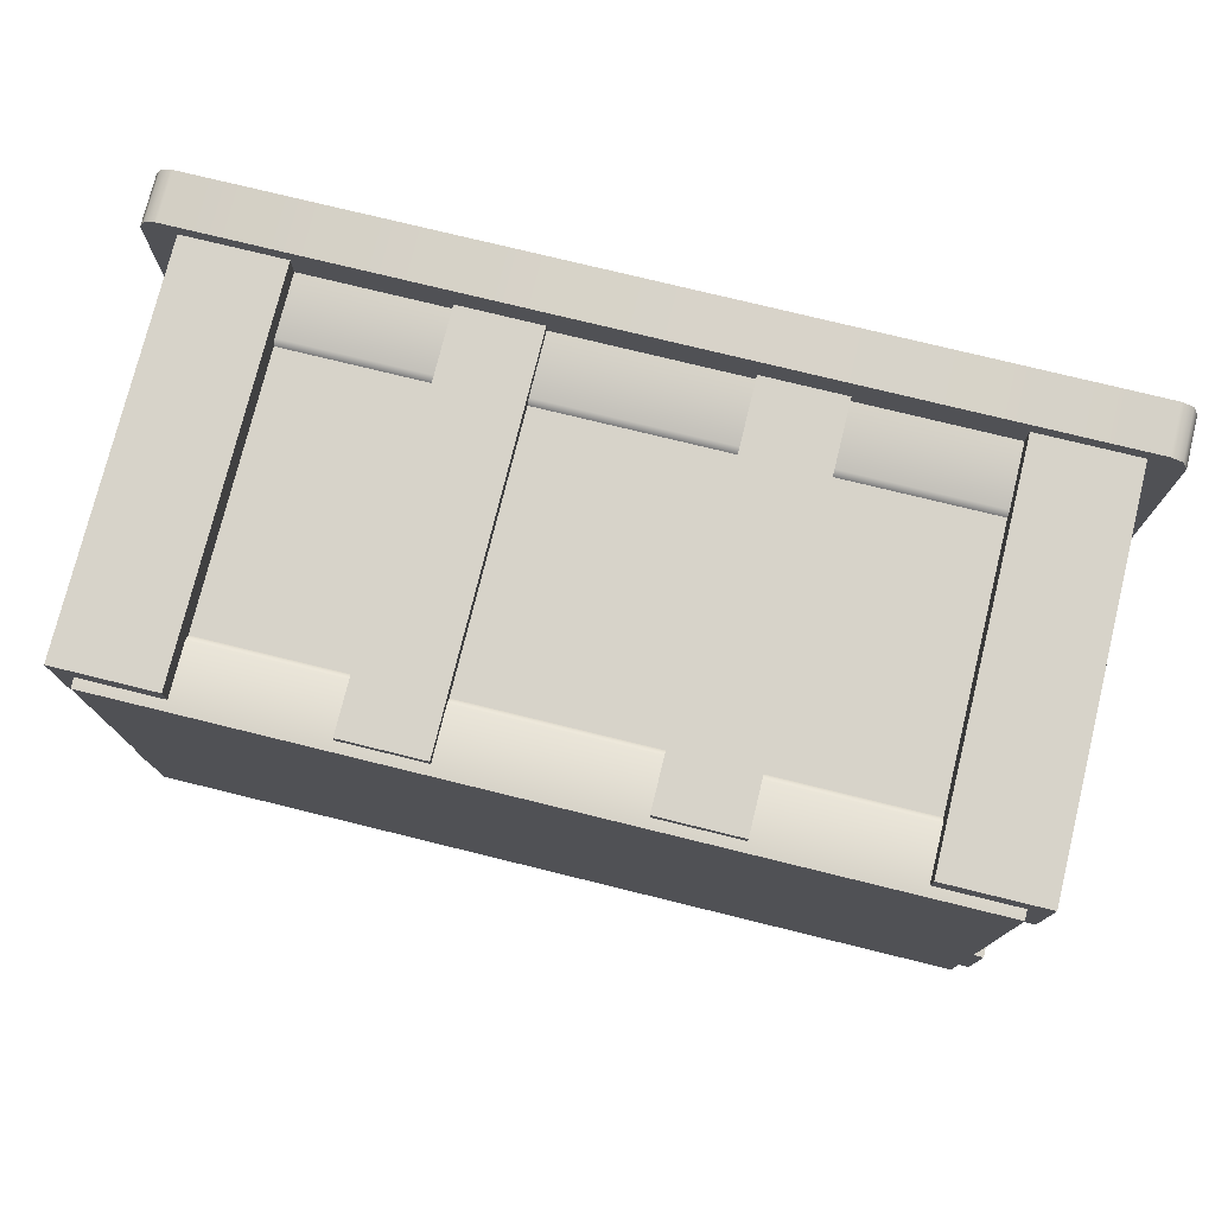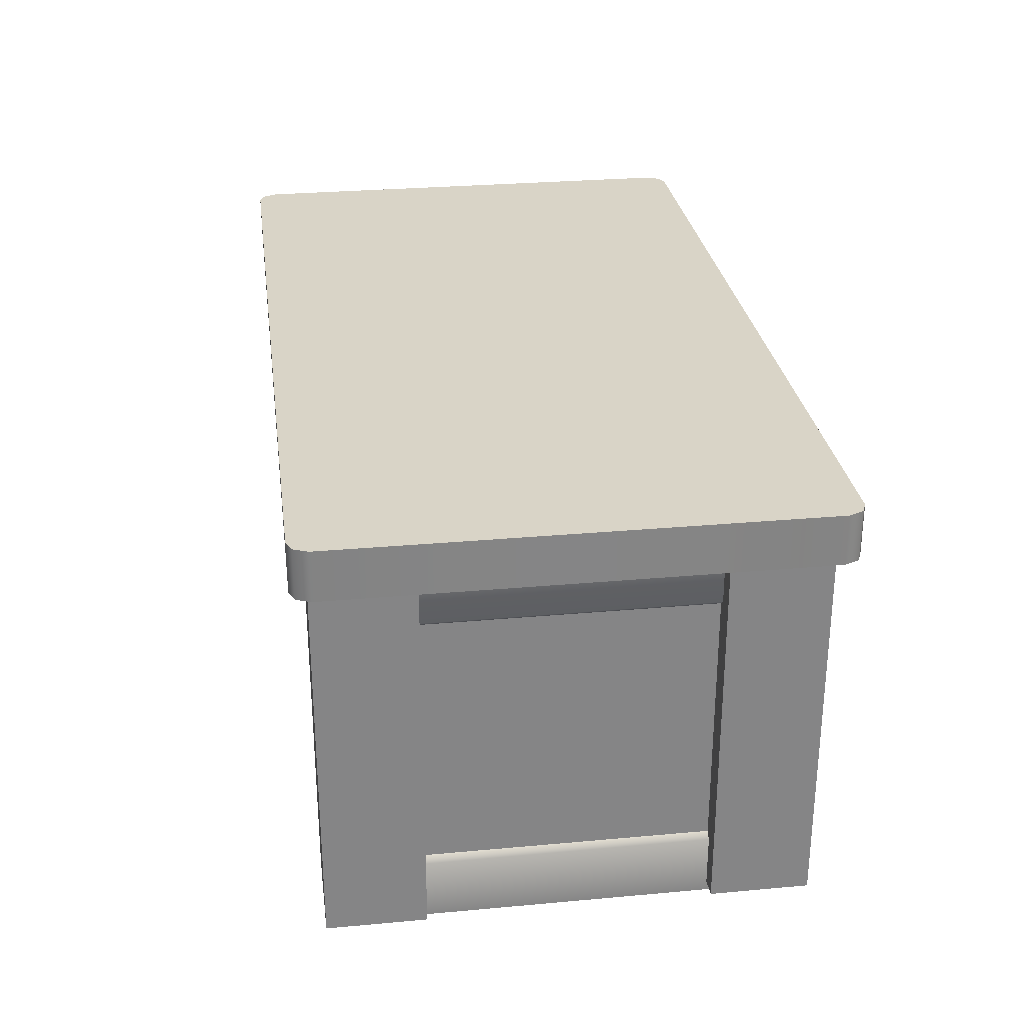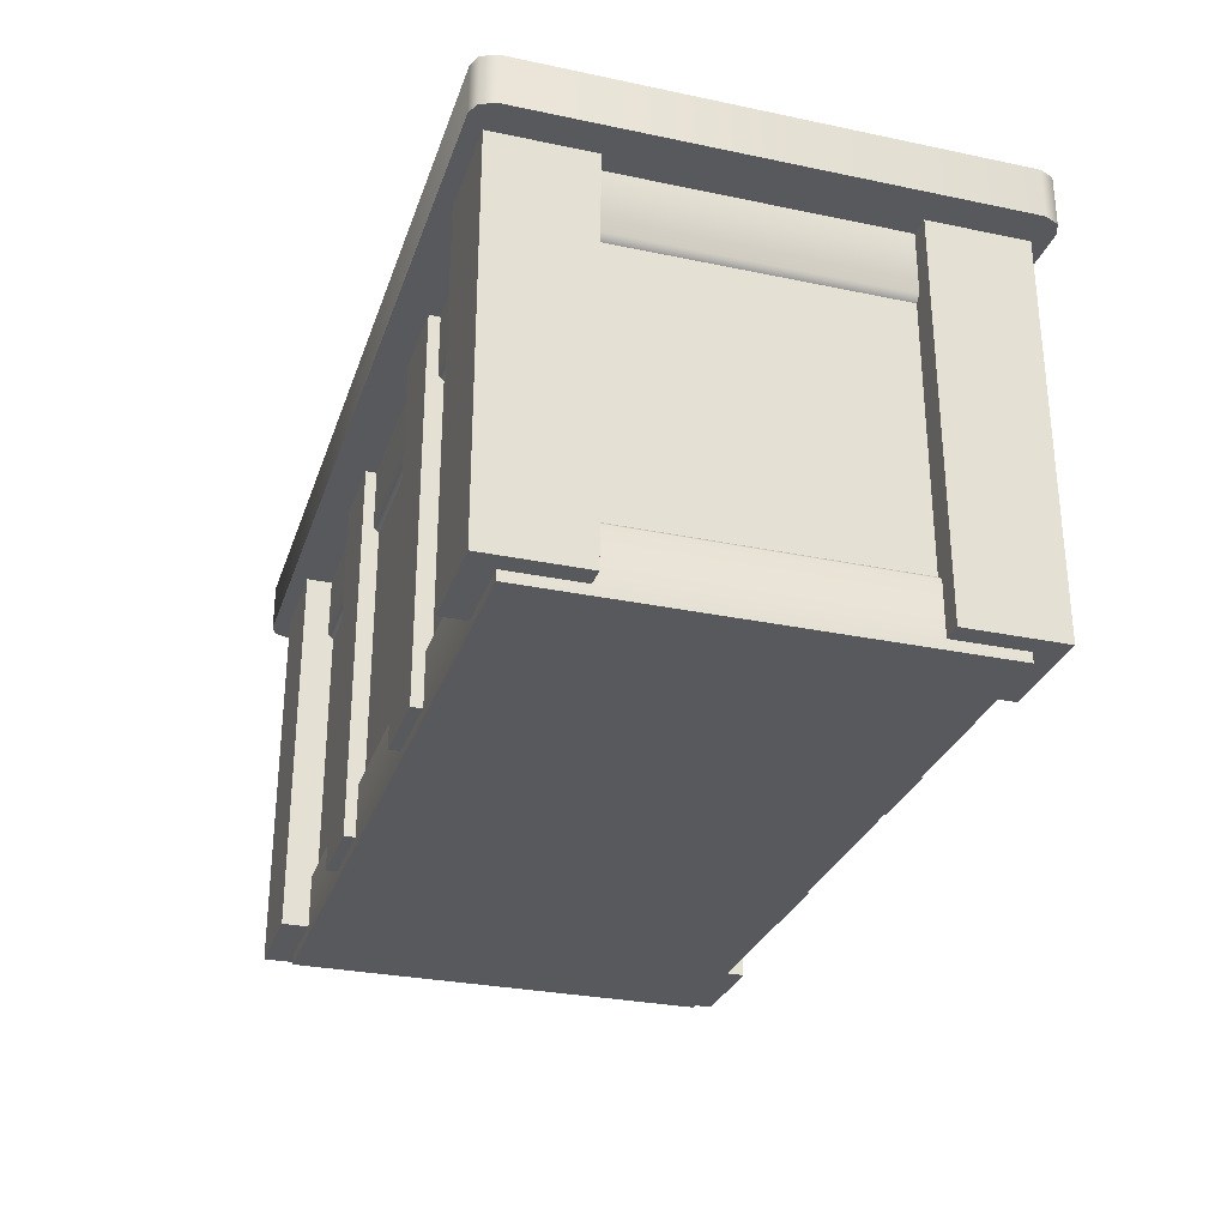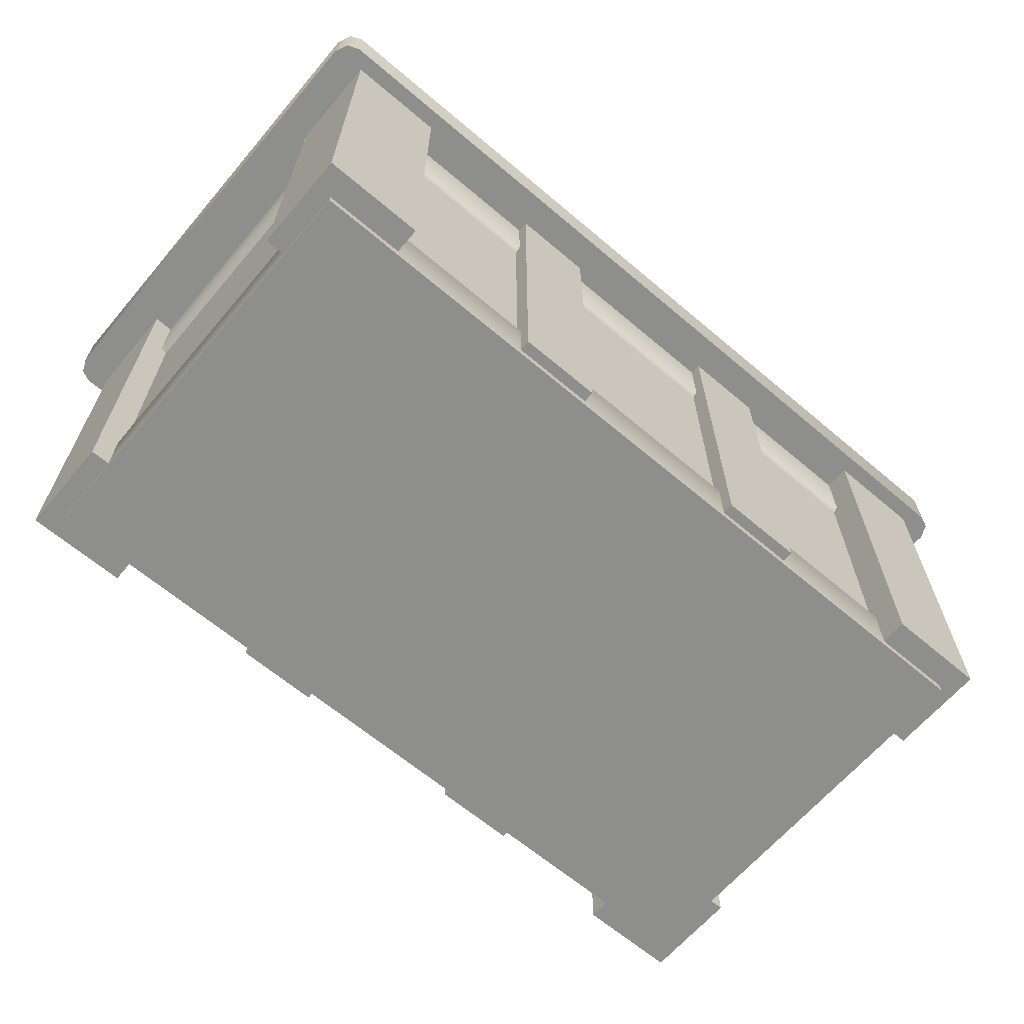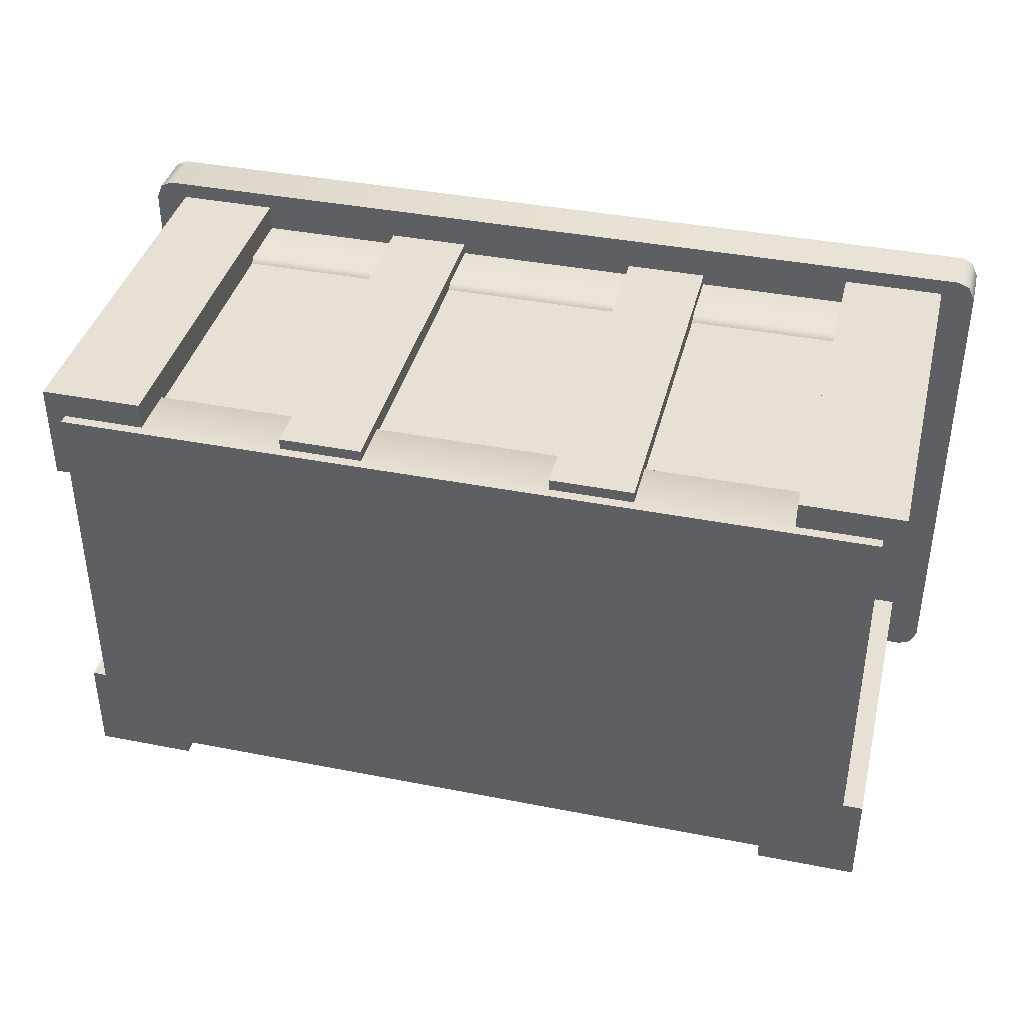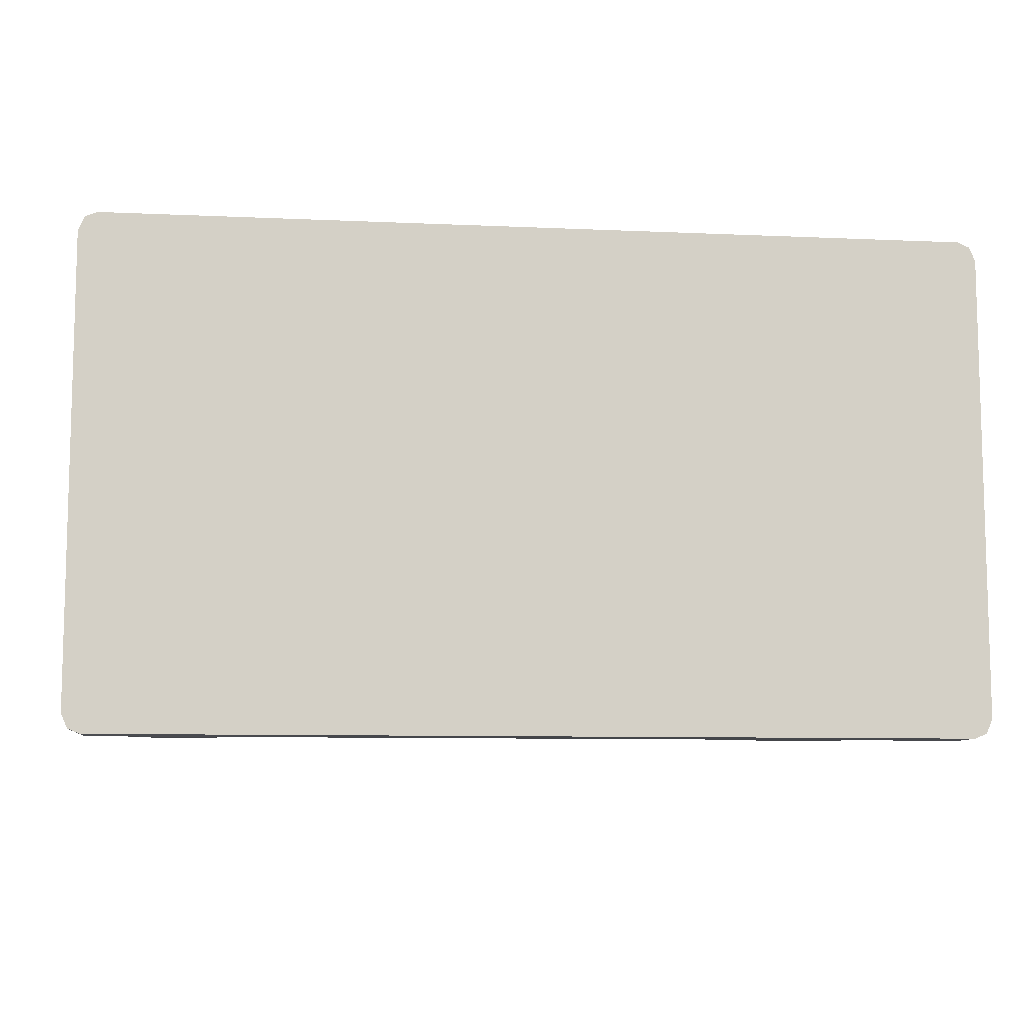
<metadata>
{"format":"obj","ext":"obj","renderer":"f3d","projection":"perspective","resolution":1024,"background":"white","views":[{"elev":76.1,"azim":13.8,"up":"+Z"},{"elev":28.5,"azim":82.2,"up":"+Y"},{"elev":-29.3,"azim":72.8,"up":"+Y"},{"elev":-64.9,"azim":139.6,"up":"+Y"},{"elev":39.0,"azim":13.8,"up":"+Z"},{"elev":-9.0,"azim":173.2,"up":"+Z"}]}
</metadata>
<code>
g AltarTable
v -0.3776 0.8423 0.4381
v -0.3776 0.8423 0.4732
v -0.3776 0.02106 0.4732
v -0.3776 0.02106 0.4381
v 0.1862 0.8423 0.4381
v 0.1862 0.8423 0.4732
v 0.1862 0.02106 0.4732
v 0.1862 0.02106 0.4381
v 0.1862 0.02106 -0.4732
v 0.3596 0.02106 -0.4732
v 0.3596 0.8423 -0.4732
v 0.1862 0.8423 -0.4732
v -0.3776 0.02106 -0.4732
v -0.2042 0.02106 -0.4732
v -0.2042 0.8423 -0.4732
v -0.3776 0.8423 -0.4732
v -0.2042 0.02106 0.4732
v -0.3776 0.02106 0.4732
v -0.3776 0.8423 0.4732
v -0.2042 0.8423 0.4732
v 0.3596 0.02106 0.4732
v 0.1862 0.02106 0.4732
v 0.1862 0.8423 0.4732
v 0.3596 0.8423 0.4732
v -0.8915 0.02106 -0.5054
v -0.6797 0.02106 -0.5054
v -0.6797 0.8423 -0.5054
v -0.8915 0.8423 -0.5054
v 0.8915 0.02106 0.5054
v 0.6797 0.02106 0.5054
v 0.6797 0.8423 0.5054
v 0.8915 0.8423 0.5054
v -0.6797 0.02106 0.5054
v -0.8915 0.02106 0.5054
v -0.8915 0.8423 0.5054
v -0.6797 0.8423 0.5054
v 0.6797 0.02106 -0.5054
v 0.8915 0.02106 -0.5054
v 0.8915 0.8423 -0.5054
v 0.6797 0.8423 -0.5054
v 0.1862 0.02106 -0.4381
v 0.1862 0.02106 -0.4732
v 0.1862 0.8423 -0.4732
v 0.1862 0.8423 -0.4381
v -0.3776 0.02106 -0.4381
v -0.3776 0.02106 -0.4732
v -0.3776 0.8423 -0.4732
v -0.3776 0.8423 -0.4381
v 0.3596 0.8423 -0.4381
v 0.3596 0.8423 -0.4732
v 0.3596 0.02106 -0.4732
v 0.3596 0.02106 -0.4381
v -0.8361 0.02106 -0.2981
v -0.8915 0.02106 -0.2981
v -0.8915 0.8423 -0.2981
v -0.8361 0.8423 -0.2981
v -0.8361 0.8423 0.2981
v -0.8915 0.8423 0.2981
v -0.8915 0.02106 0.2981
v -0.8361 0.02106 0.2981
v -0.85 0.02106 0.45
v -0.8915 0.02106 0.5054
v -0.6797 0.02106 0.5054
v -0.6797 0.02106 0.45
v 0.6797 0.8423 0.4381
v 0.6797 0.8423 0.5054
v 0.6797 0.02106 0.5054
v 0.6797 0.02106 0.4381
v -0.2042 0.02106 0.4381
v -0.2042 0.02106 0.4732
v -0.2042 0.8423 0.4732
v -0.2042 0.8423 0.4381
v -0.6797 0.02106 0.4381
v -0.6797 0.02106 0.5054
v -0.6797 0.8423 0.5054
v -0.6797 0.8423 0.4381
v -0.2042 0.8423 -0.4381
v -0.2042 0.8423 -0.4732
v -0.2042 0.02106 -0.4732
v -0.2042 0.02106 -0.4381
v -0.6797 0.8423 -0.4381
v -0.6797 0.8423 -0.5054
v -0.6797 0.02106 -0.5054
v -0.6797 0.02106 -0.4381
v 0.6797 0.02106 -0.4381
v 0.6797 0.02106 -0.5054
v 0.6797 0.8423 -0.5054
v 0.6797 0.8423 -0.4381
v 0.8361 0.02106 0.2981
v 0.8915 0.02106 0.2981
v 0.8915 0.8423 0.2981
v 0.8361 0.8423 0.2981
v 0.6797 0.02106 0.45
v 0.6797 0.02106 0.5054
v 0.8915 0.02106 0.5054
v 0.85 0.02106 0.45
v -0.85 0.02106 -0.45
v -0.8915 0.02106 -0.5054
v -0.8915 0.02106 -0.2981
v -0.85 0.02106 -0.2981
v 0.3596 0.02106 0.4381
v 0.3596 0.02106 0.4732
v 0.3596 0.8423 0.4732
v 0.3596 0.8423 0.4381
v 0.85 0.02106 -0.45
v 0.8915 0.02106 -0.5054
v 0.6797 0.02106 -0.5054
v 0.6797 0.02106 -0.45
v -0.8915 0.02106 -0.2981
v -0.8915 0.02106 -0.5054
v -0.8915 0.8423 -0.5054
v -0.8915 0.8423 -0.2981
v 0.8915 0.02106 0.2981
v 0.8915 0.02106 0.5054
v 0.8915 0.8423 0.5054
v 0.8915 0.8423 0.2981
v 0.8915 0.02106 -0.5054
v 0.8915 0.02106 -0.2981
v 0.8915 0.8423 -0.2981
v 0.8915 0.8423 -0.5054
v -0.8915 0.02106 0.5054
v -0.8915 0.02106 0.2981
v -0.8915 0.8423 0.2981
v -0.8915 0.8423 0.5054
v 0.8361 0.8423 -0.2981
v 0.8915 0.8423 -0.2981
v 0.8915 0.02106 -0.2981
v 0.8361 0.02106 -0.2981
v -0.3776 0.02106 0.45
v -0.3776 0.02106 0.4732
v -0.2042 0.02106 0.4732
v -0.2042 0.02106 0.45
v 0.1862 0.02106 0.45
v 0.1862 0.02106 0.4732
v 0.3596 0.02106 0.4732
v 0.3596 0.02106 0.45
v 0.3596 0.02106 -0.45
v 0.3596 0.02106 -0.4732
v 0.1862 0.02106 -0.4732
v 0.1862 0.02106 -0.45
v -0.2042 0.02106 -0.45
v -0.2042 0.02106 -0.4732
v -0.3776 0.02106 -0.4732
v -0.3776 0.02106 -0.45
v -0.6797 0.02106 -0.45
v -0.6797 0.02106 -0.5054
v -0.8915 0.02106 -0.5054
v -0.85 0.02106 -0.45
v 0.85 0.02106 -0.2981
v 0.8915 0.02106 -0.2981
v 0.8915 0.02106 -0.5054
v 0.85 0.02106 -0.45
v -0.85 0.02106 0.2981
v -0.8915 0.02106 0.2981
v -0.8915 0.02106 0.5054
v -0.85 0.02106 0.45
v 0.85 0.02106 0.45
v 0.8915 0.02106 0.5054
v 0.8915 0.02106 0.2981
v 0.85 0.02106 0.2981
v 0.85 0.1319 0.45
v 0.85 0 0.45
v -0.85 0 0.45
v -0.85 0.1319 0.45
v 0.8361 0.1436 0.4381
v -0.8361 0.1436 0.4381
v 0.85 0.1319 0.45
v 0.85 0 -0.45
v 0.85 0 0.45
v 0.85 0.1319 -0.45
v 0.8361 0.1436 -0.4381
v 0.8361 0.1436 0.4381
v -0.85 0.7105 0.45
v -0.85 0.8423 -0.45
v -0.85 0.8423 0.45
v -0.85 0.7105 -0.45
v -0.8361 0.6987 -0.4381
v -0.8361 0.6987 0.4381
v -0.85 0.1319 -0.45
v -0.85 0 -0.45
v 0.85 0 -0.45
v 0.85 0.1319 -0.45
v -0.8361 0.1436 -0.4381
v 0.8361 0.1436 -0.4381
v -0.85 0.8423 -0.45
v 0.85 0.7105 -0.45
v 0.85 0.8423 -0.45
v -0.85 0.7105 -0.45
v 0.8361 0.6987 -0.4381
v -0.8361 0.6987 -0.4381
v -0.85 0 0.45
v -0.85 0 -0.45
v -0.85 0.1319 -0.45
v -0.85 0.1319 0.45
v -0.8361 0.1436 0.4381
v -0.8361 0.1436 -0.4381
v 0.85 0.8423 0.45
v 0.85 0.8423 -0.45
v 0.85 0.7105 -0.45
v 0.85 0.7105 0.45
v 0.8361 0.6987 0.4381
v 0.8361 0.6987 -0.4381
v 0.85 0.8423 0.45
v -0.85 0.7105 0.45
v -0.85 0.8423 0.45
v 0.85 0.7105 0.45
v -0.8361 0.6987 0.4381
v 0.8361 0.6987 0.4381
v -0.8361 0.6987 -0.4381
v -0.8361 0.1436 -0.4381
v 0.8361 0.1436 -0.4381
v 0.8361 0.6987 -0.4381
v 0.8361 0.6987 0.4381
v 0.8361 0.1436 0.4381
v -0.8361 0.1436 0.4381
v -0.8361 0.6987 0.4381
v -0.8361 0.1436 0.4381
v -0.8361 0.1436 -0.4381
v -0.8361 0.6987 -0.4381
v -0.8361 0.6987 0.4381
v 0.8361 0.6987 0.4381
v 0.8361 0.6987 -0.4381
v 0.8361 0.1436 -0.4381
v 0.8361 0.1436 0.4381
v 0.9631 0.8423 0.4989
v 0.9499 0.9476 0.5289
v 0.9631 0.9476 0.4989
v 0.9499 0.8423 0.5289
v 0.9248 0.9476 0.5397
v 0.9248 0.8423 0.5397
v -0.9248 0.8423 0.5397
v -0.9248 0.9476 0.5397
v -0.9499 0.9476 0.5289
v -0.9499 0.8423 0.5289
v -0.9631 0.9476 0.4989
v -0.9631 0.8423 0.4989
v -0.9631 0.8423 -0.4989
v -0.9631 0.9476 -0.4989
v 0.9631 0.8423 0.4989
v 0.9631 0.9476 0.4989
v 0.9631 0.9476 -0.4989
v 0.9631 0.8423 -0.4989
v 0.9499 0.8423 -0.5289
v 0.9499 0.9476 -0.5289
v 0.9248 0.8423 -0.5397
v 0.9248 0.9476 -0.5397
v -0.9248 0.9476 -0.5397
v -0.9248 0.8423 -0.5397
v -0.9499 0.8423 -0.5289
v -0.9499 0.9476 -0.5289
v -0.9631 0.8423 -0.4989
v -0.9631 0.9476 -0.4989
v 0.9631 0.8423 -0.4989
v 0.9499 0.8423 -0.5289
v 0.9499 0.8423 0.5289
v 0.9631 0.8423 0.4989
v -0.9499 0.9476 0.5289
v -0.9631 0.9476 0.4989
v -0.9631 0.9476 -0.4989
v -0.9499 0.9476 -0.5289
v -0.9248 0.9476 0.5397
v -0.9248 0.9476 -0.5397
v 0.9248 0.9476 0.5397
v 0.9248 0.9476 -0.5397
v 0.9499 0.9476 0.5289
v 0.9499 0.9476 -0.5289
v 0.9631 0.9476 -0.4989
v 0.9631 0.9476 0.4989
v -0.9248 0.8423 -0.5397
v -0.9499 0.8423 -0.5289
v -0.9499 0.8423 0.5289
v -0.9248 0.8423 0.5397
v 0.9248 0.8423 0.5397
v 0.9248 0.8423 -0.5397
v 0.9499 0.8423 -0.5289
v 0.9499 0.8423 0.5289
v -0.9499 0.8423 0.5289
v -0.9499 0.8423 -0.5289
v -0.9631 0.8423 -0.4989
v -0.9631 0.8423 0.4989
v 0.85 0 0.45
v 0.85 0 -0.45
v -0.85 0 -0.45
v -0.85 0 0.45
g AltarTable_0
f 3 2 1
f 4 3 1
f 7 6 5
f 8 7 5
f 11 10 9
f 12 11 9
f 15 14 13
f 16 15 13
f 19 18 17
f 20 19 17
f 23 22 21
f 24 23 21
f 27 26 25
f 28 27 25
f 31 30 29
f 32 31 29
f 35 34 33
f 36 35 33
f 39 38 37
f 40 39 37
f 43 42 41
f 44 43 41
f 47 46 45
f 48 47 45
f 51 50 49
f 52 51 49
f 55 54 53
f 56 55 53
f 59 58 57
f 60 59 57
f 63 62 61
f 64 63 61
f 67 66 65
f 68 67 65
f 71 70 69
f 72 71 69
f 75 74 73
f 76 75 73
f 79 78 77
f 80 79 77
f 83 82 81
f 84 83 81
f 87 86 85
f 88 87 85
f 91 90 89
f 92 91 89
f 95 94 93
f 96 95 93
f 99 98 97
f 100 99 97
f 103 102 101
f 104 103 101
f 107 106 105
f 108 107 105
f 111 110 109
f 112 111 109
f 115 114 113
f 116 115 113
f 119 118 117
f 120 119 117
f 123 122 121
f 124 123 121
f 127 126 125
f 128 127 125
f 131 130 129
f 132 131 129
f 135 134 133
f 136 135 133
f 139 138 137
f 140 139 137
f 143 142 141
f 144 143 141
f 147 146 145
f 148 147 145
f 151 150 149
f 152 151 149
f 155 154 153
f 156 155 153
f 159 158 157
f 160 159 157
f 163 162 161
f 164 163 161
f 161 165 164
f 165 166 164
f 169 168 167
f 168 170 167
f 170 171 167
f 171 172 167
f 175 174 173
f 174 176 173
f 176 177 173
f 177 178 173
f 181 180 179
f 182 181 179
f 179 183 182
f 183 184 182
f 187 186 185
f 186 188 185
f 186 189 188
f 189 190 188
f 193 192 191
f 194 193 191
f 194 195 193
f 195 196 193
f 199 198 197
f 200 199 197
f 200 201 199
f 201 202 199
f 205 204 203
f 204 206 203
f 204 207 206
f 207 208 206
f 211 210 209
f 212 211 209
f 215 214 213
f 216 215 213
f 219 218 217
f 220 219 217
f 223 222 221
f 224 223 221
f 227 226 225
f 226 228 225
f 228 226 229
f 230 228 229
f 230 229 231
f 229 232 231
f 232 233 231
f 233 234 231
f 234 233 235
f 236 234 235
f 236 235 237
f 235 238 237
f 241 240 239
f 242 241 239
f 242 243 241
f 243 244 241
f 244 243 245
f 246 244 245
f 247 246 245
f 248 247 245
f 248 249 247
f 249 250 247
f 250 249 251
f 252 250 251
f 255 254 253
f 256 255 253
f 259 258 257
f 260 259 257
f 257 261 260
f 261 262 260
f 262 261 263
f 264 262 263
f 264 263 265
f 266 264 265
f 266 265 267
f 265 268 267
f 271 270 269
f 272 271 269
f 272 269 273
f 269 274 273
f 274 275 273
f 275 276 273
f 279 278 277
f 280 279 277
f 283 282 281
f 284 283 281

</code>
